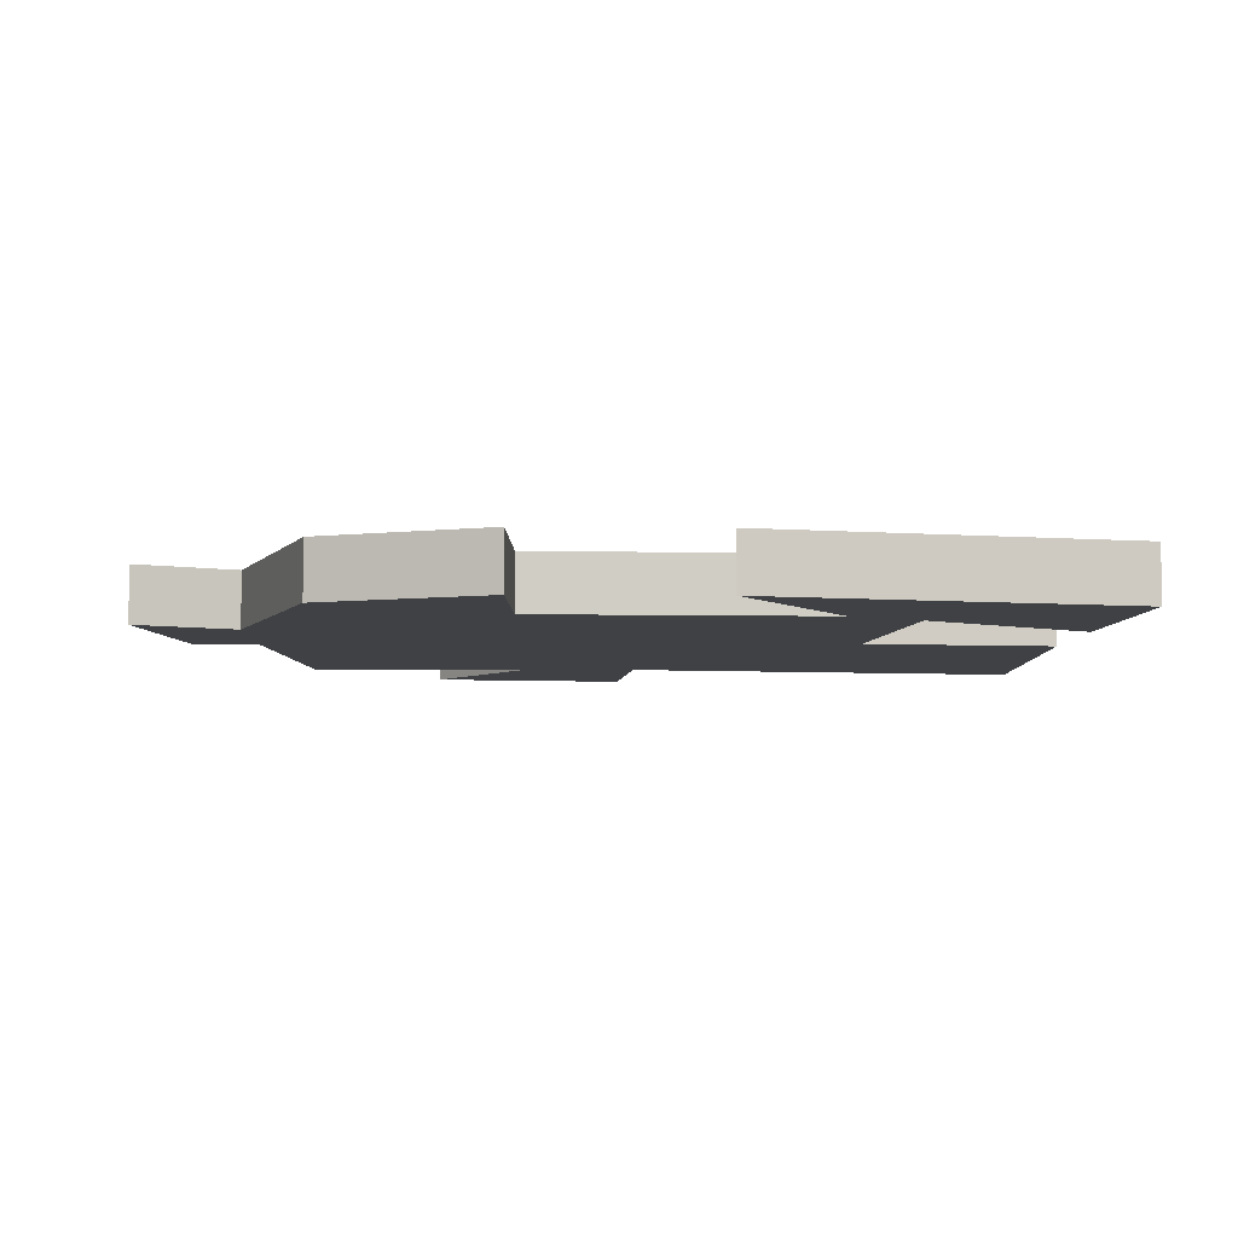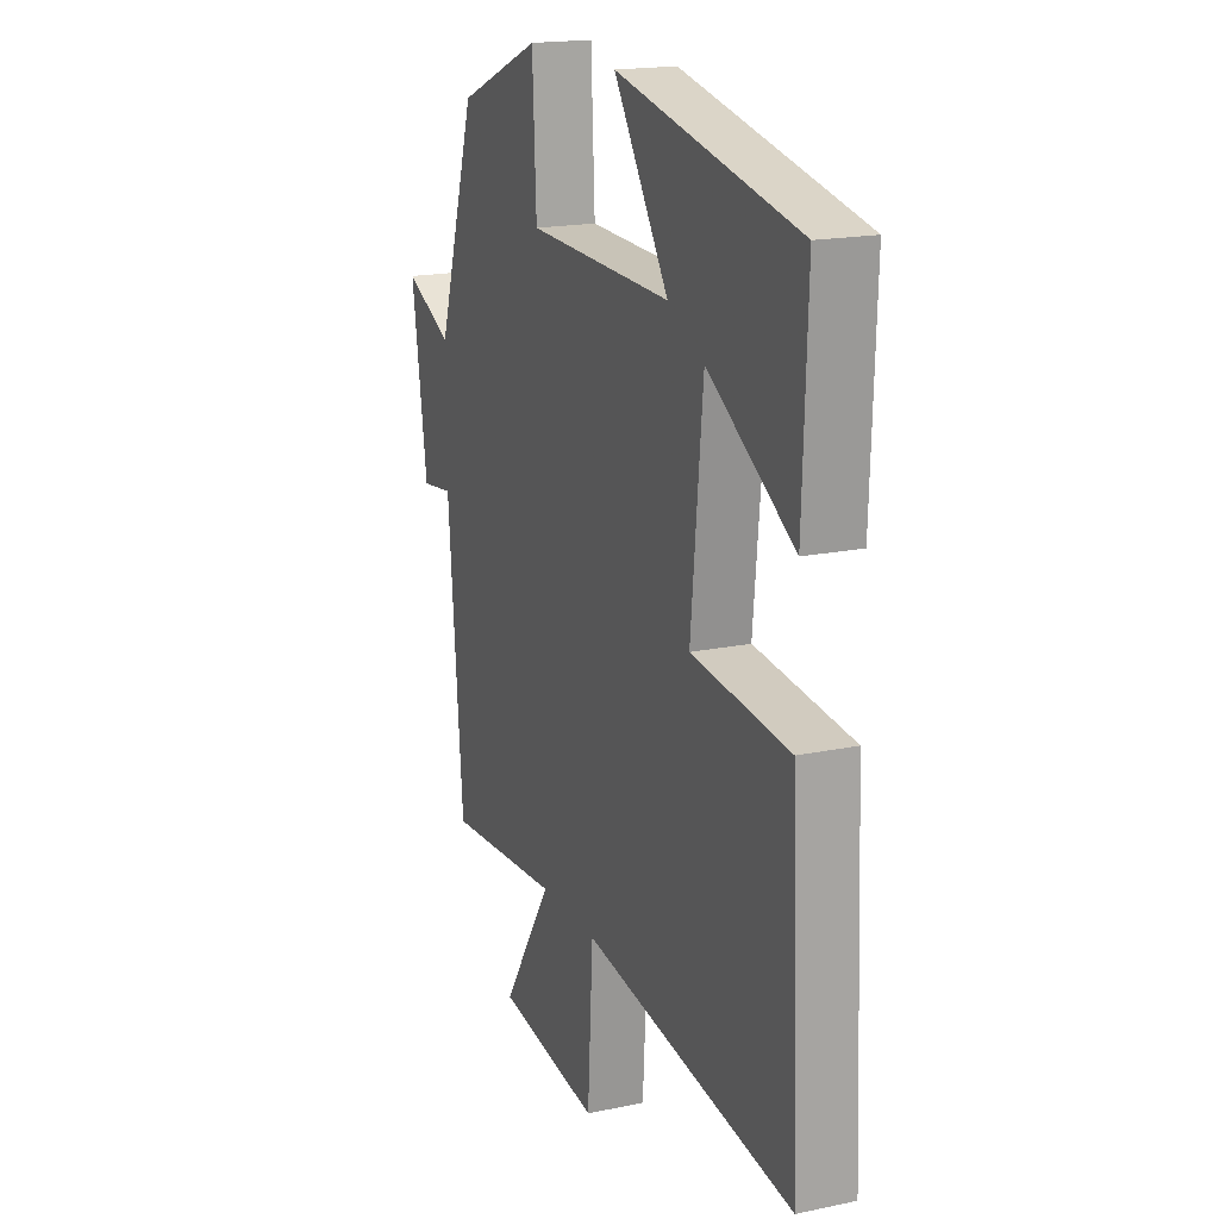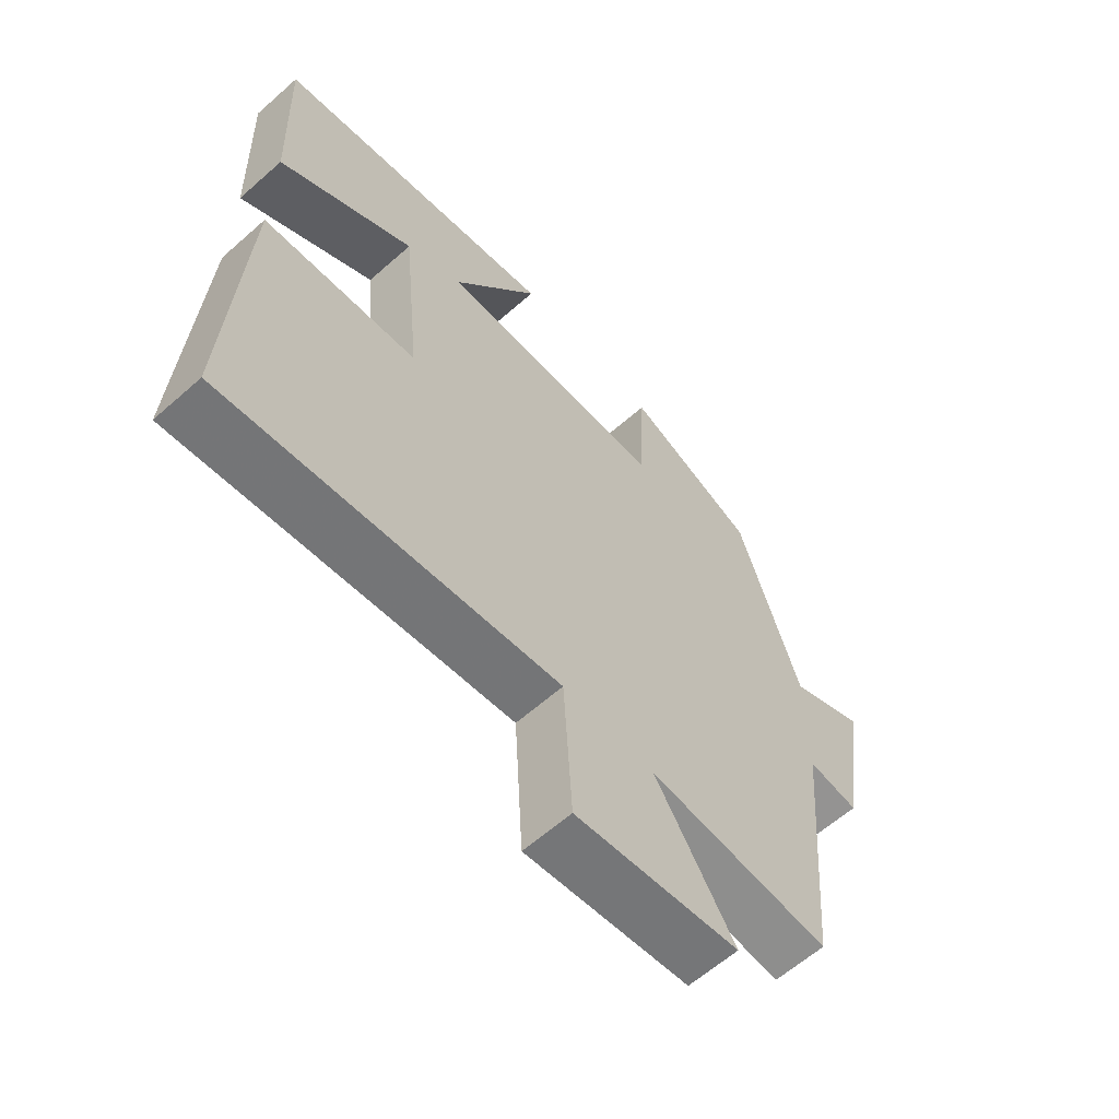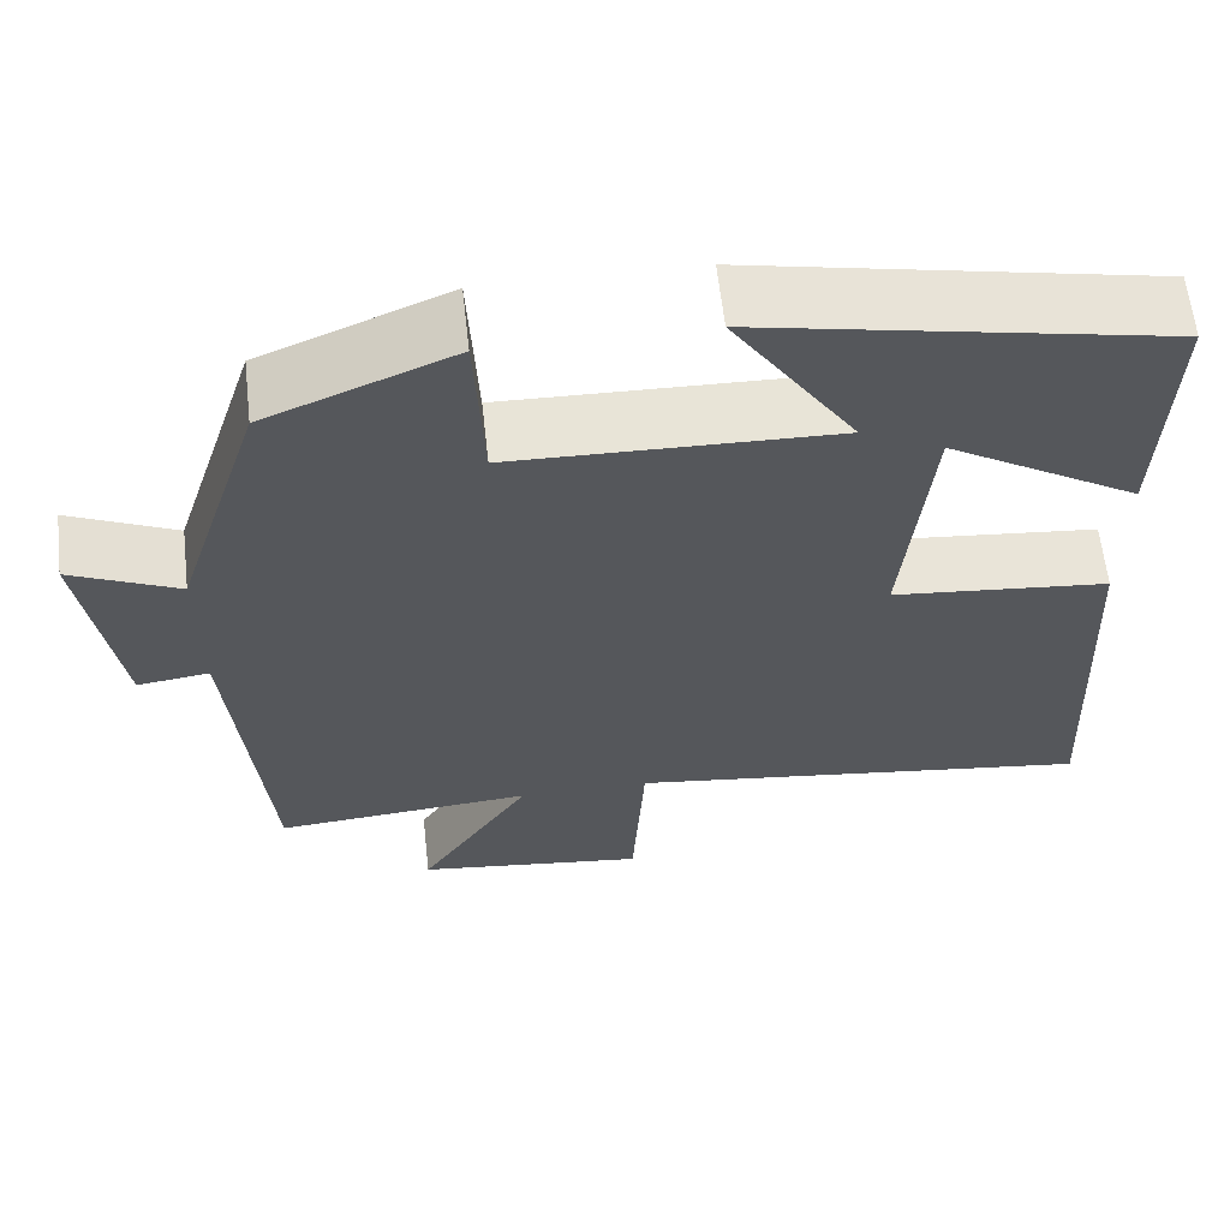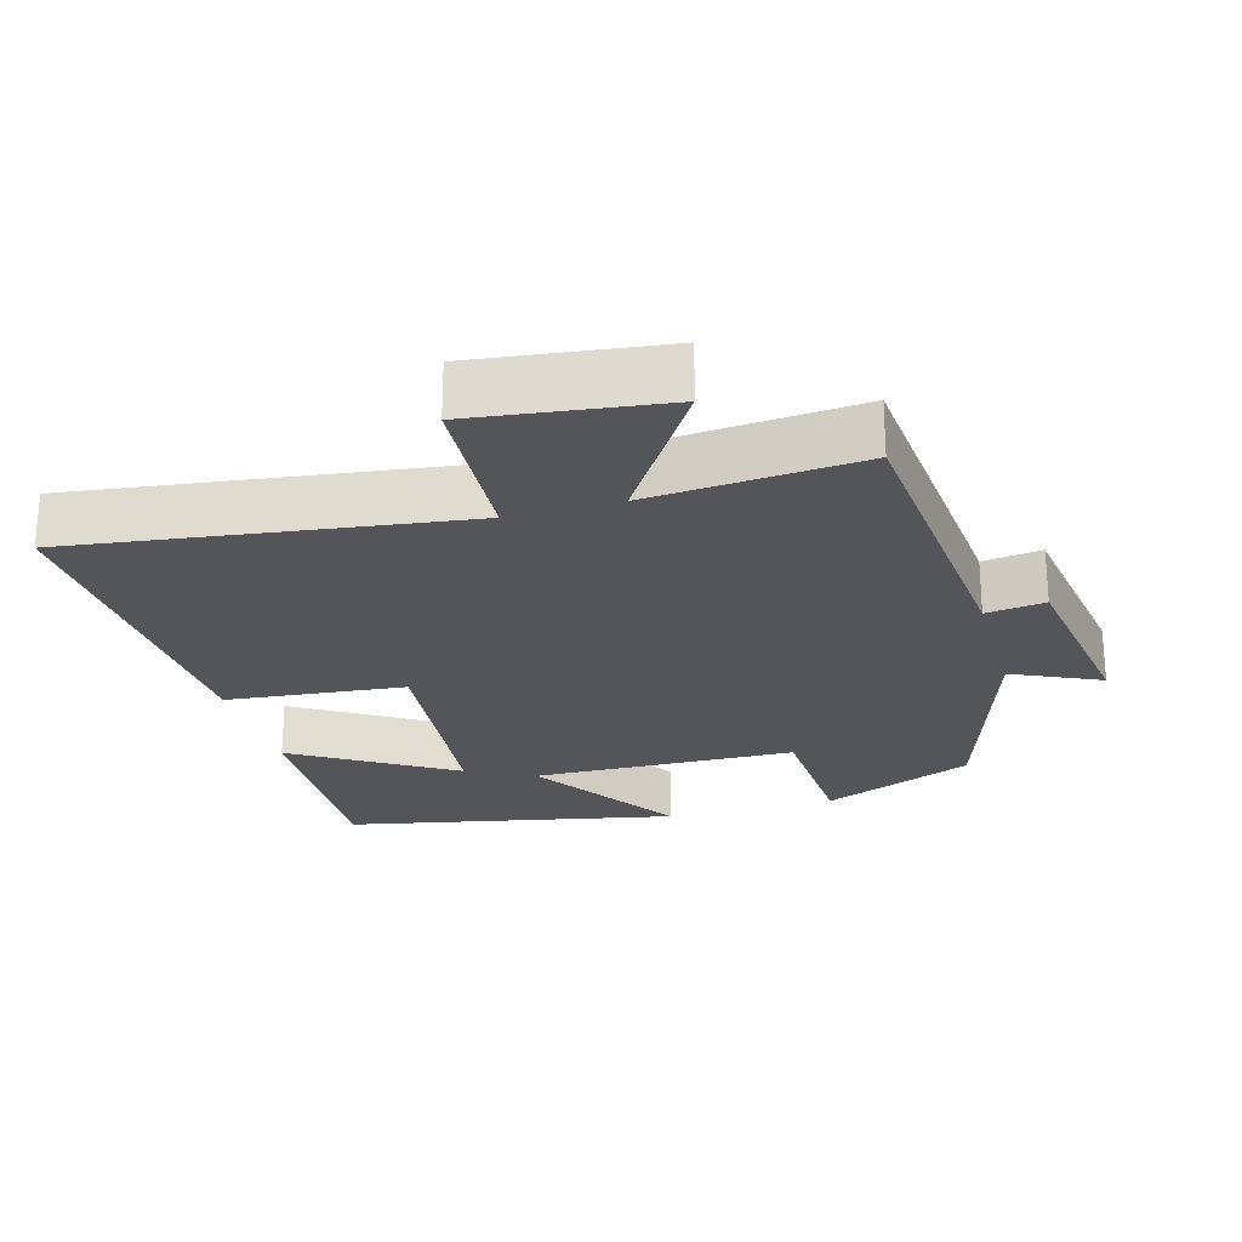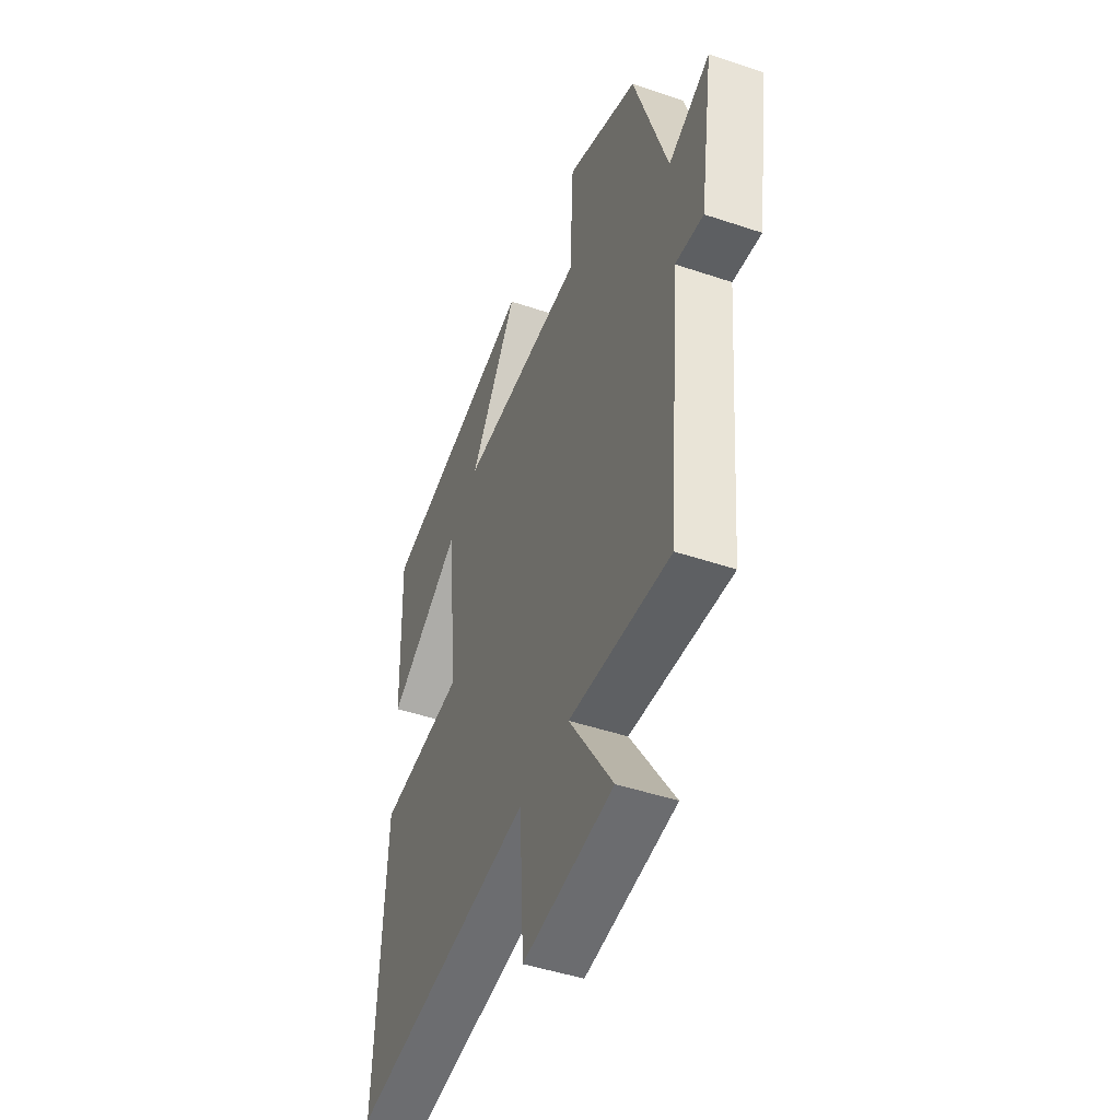
<metadata>
{"format":"obj","ext":"obj","renderer":"f3d","projection":"perspective","resolution":1024,"background":"white","views":[{"elev":-5.5,"azim":-2.0,"up":"+Y"},{"elev":18.1,"azim":67.7,"up":"+Z"},{"elev":-61.9,"azim":131.9,"up":"+Z"},{"elev":62.2,"azim":-6.4,"up":"+Z"},{"elev":-24.3,"azim":-164.1,"up":"+Y"},{"elev":-46.6,"azim":-111.0,"up":"+Z"}]}
</metadata>
<code>
v -0.462 0.07 -0.524
v -0.5 0.07 -0.092
v -0.582 0.07 -0.103
v -0.622 0.07 0.159
v -0.5 0.07 0.102
v -0.401 0.07 0.412
v -0.189 0.07 0.5
v -0.179 0.07 0.297
v 0.189 0.07 0.287
v 0.049 0.07 0.5
v 0.511 0.07 0.405
v 0.5 0.07 0.106
v 0.281 0.07 0.241
v 0.251 0.07 -0.067
v 0.5 0.07 -0.092
v 0.522 0.07 -0.573
v -0.017 0.07 -0.5
v -0.031 0.07 -0.733
v -0.295 0.07 -0.699
v -0.167 0.07 -0.5
v -0.462 0 -0.524
v -0.5 0 -0.092
v -0.582 0 -0.103
v -0.622 0 0.159
v -0.5 0 0.102
v -0.401 0 0.412
v -0.189 0 0.5
v -0.179 0 0.297
v 0.189 0 0.287
v 0.049 0 0.5
v 0.511 0 0.405
v 0.5 0 0.106
v 0.281 0 0.241
v 0.251 0 -0.067
v 0.5 0 -0.092
v 0.522 0 -0.573
v -0.017 0 -0.5
v -0.031 0 -0.733
v -0.295 0 -0.699
v -0.167 0 -0.5
f 17 18 19 20
f 14 15 16 17
f 13 14 17 20
f 10 11 12 13
f 9 10 13
f 8 9 13 20
f 5 6 7 8
f 5 8 20 1
f 2 3 4 5
f 1 2 5
f 40 39 38 37
f 37 36 35 34
f 40 37 34 33
f 33 32 31 30
f 33 30 29
f 40 33 29 28
f 28 27 26 25
f 21 40 28 25
f 25 24 23 22
f 25 22 21
f 1 21 22 2
f 2 22 23 3
f 3 23 24 4
f 4 24 25 5
f 5 25 26 6
f 6 26 27 7
f 7 27 28 8
f 8 28 29 9
f 9 29 30 10
f 10 30 31 11
f 11 31 32 12
f 12 32 33 13
f 13 33 34 14
f 14 34 35 15
f 15 35 36 16
f 16 36 37 17
f 17 37 38 18
f 18 38 39 19
f 19 39 40 20
f 20 40 21 1

</code>
